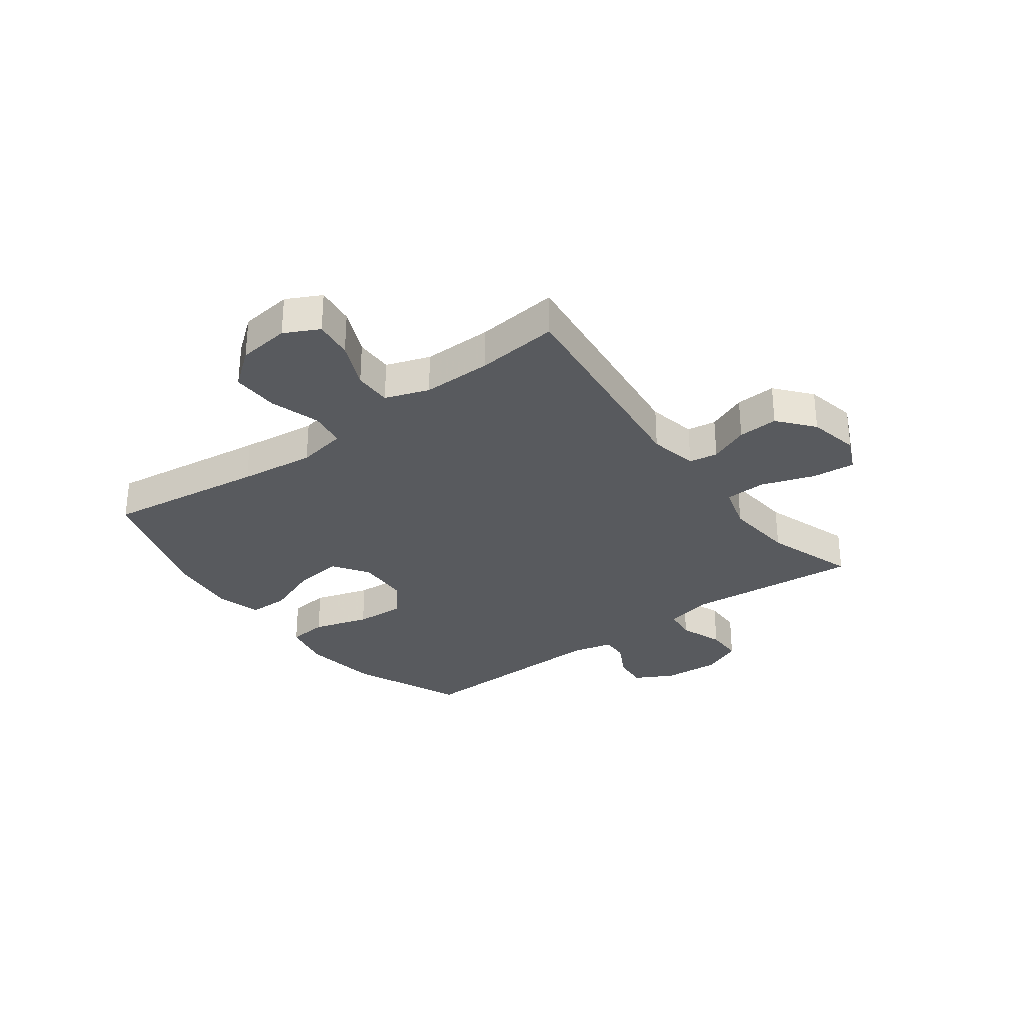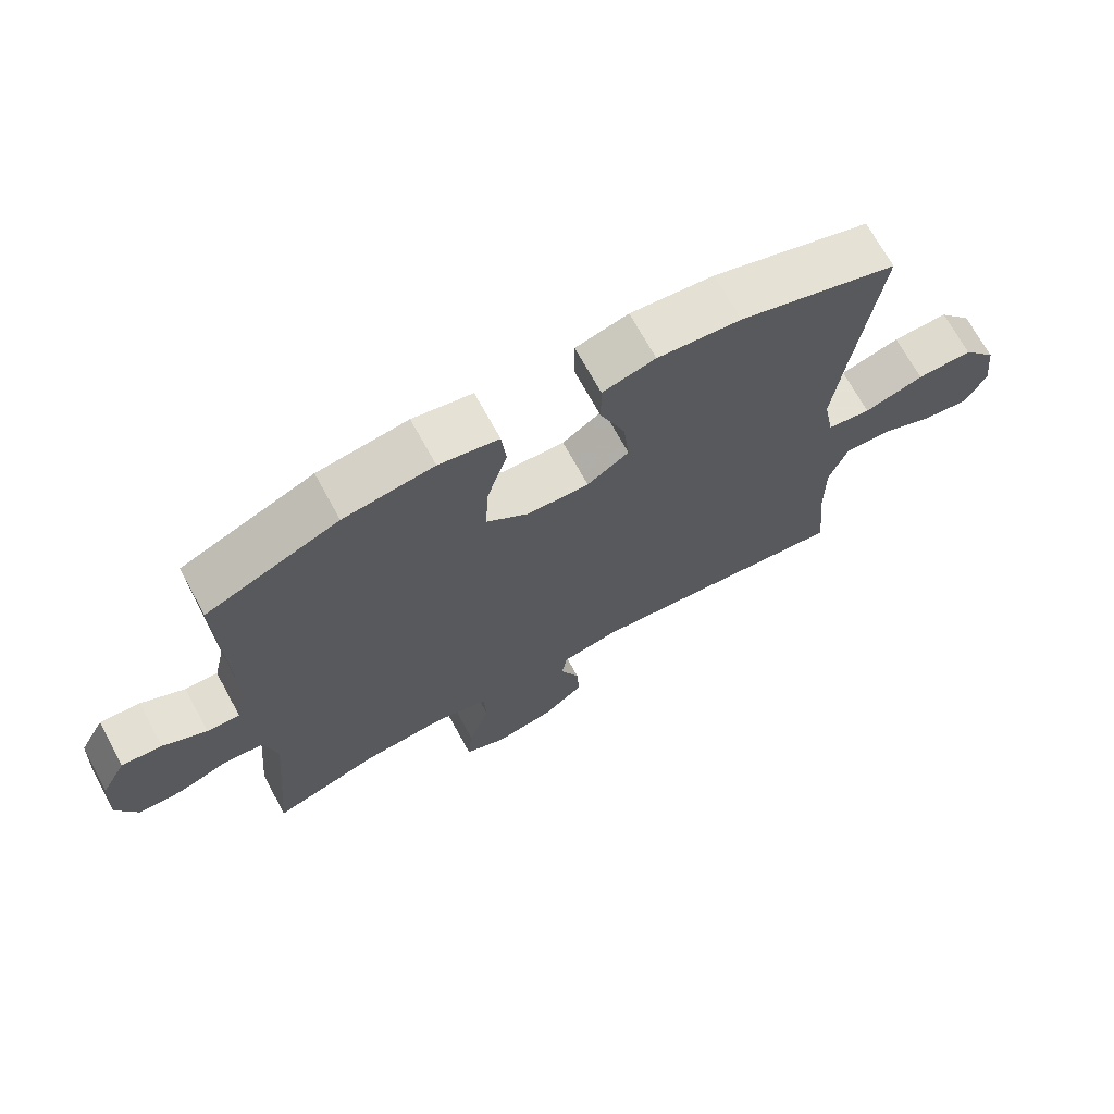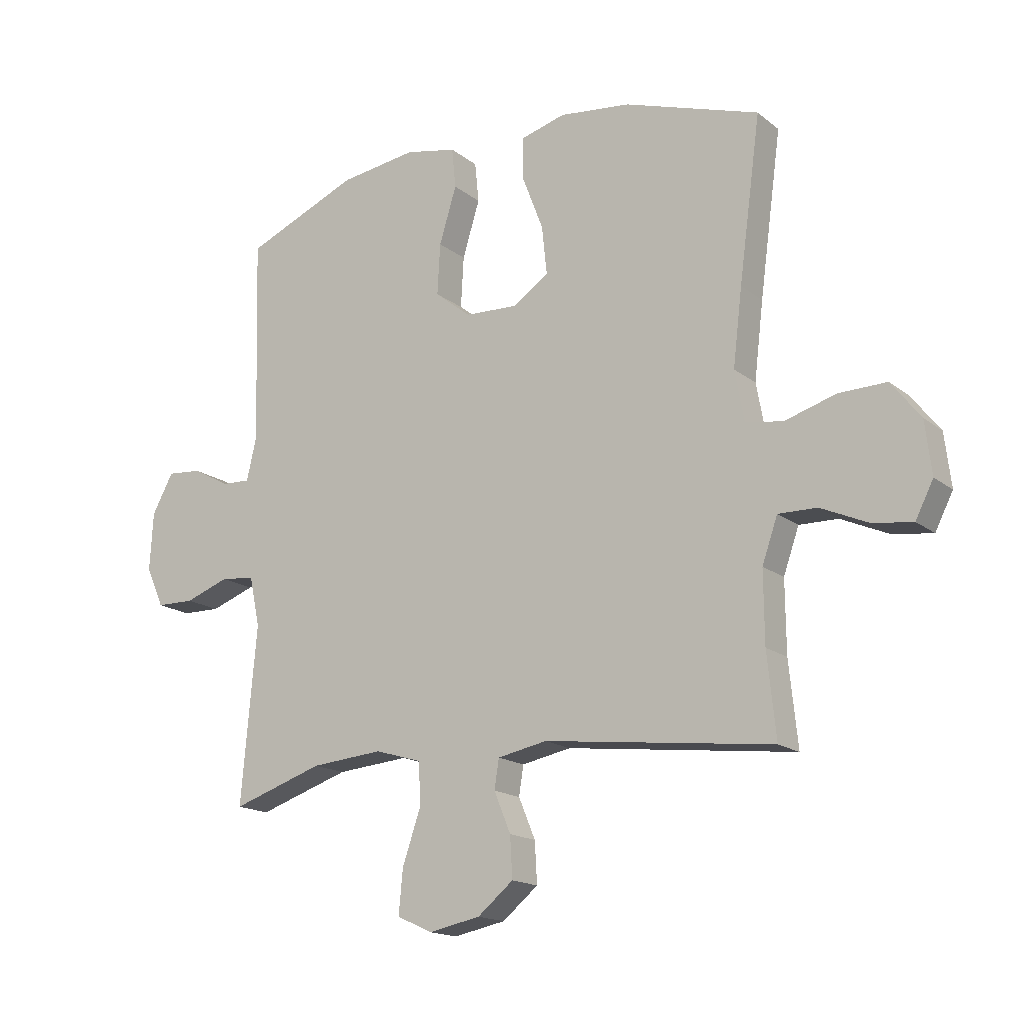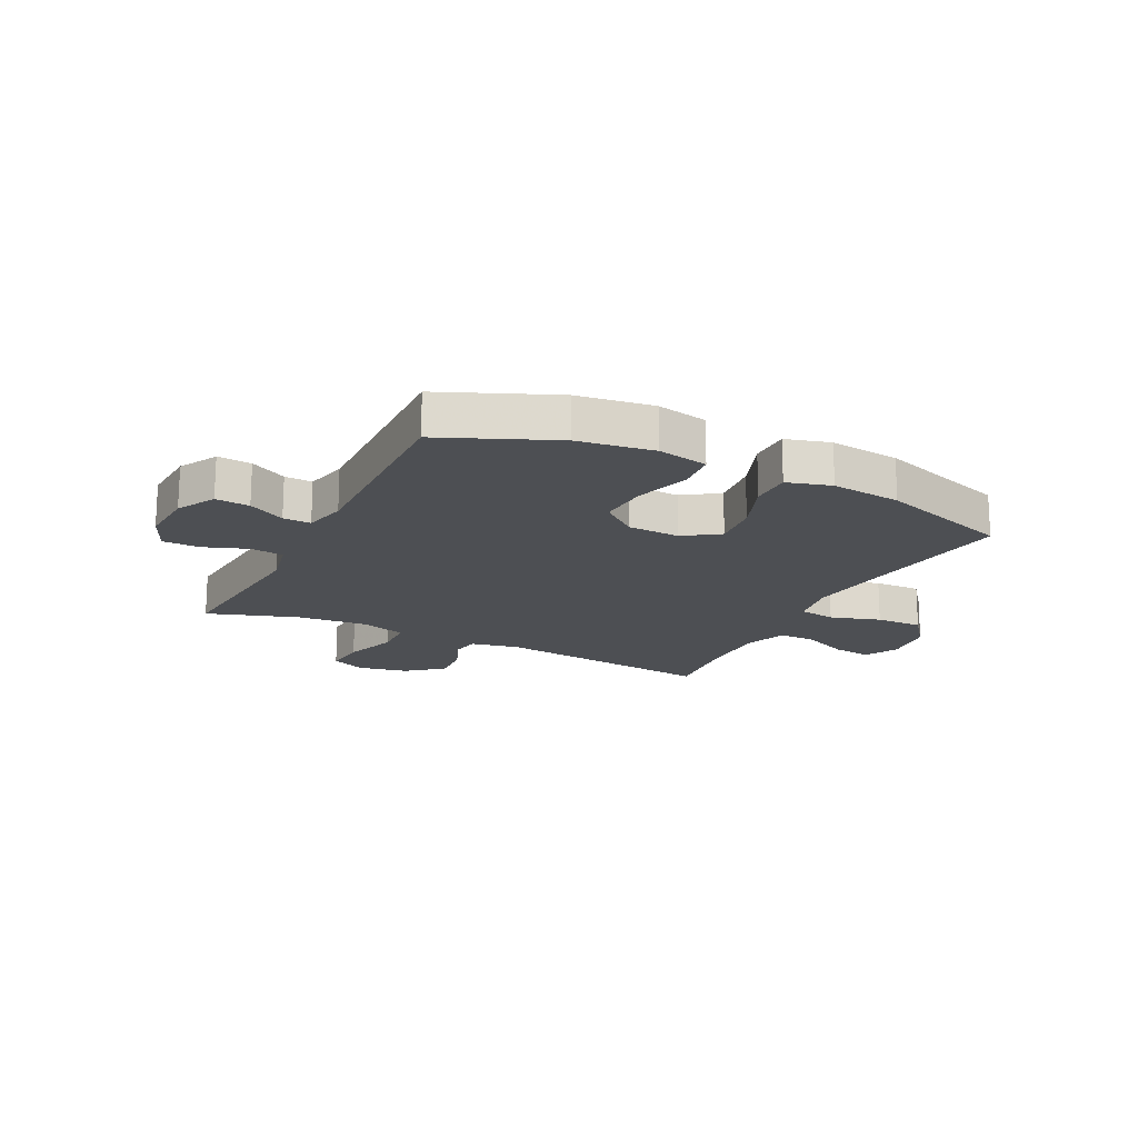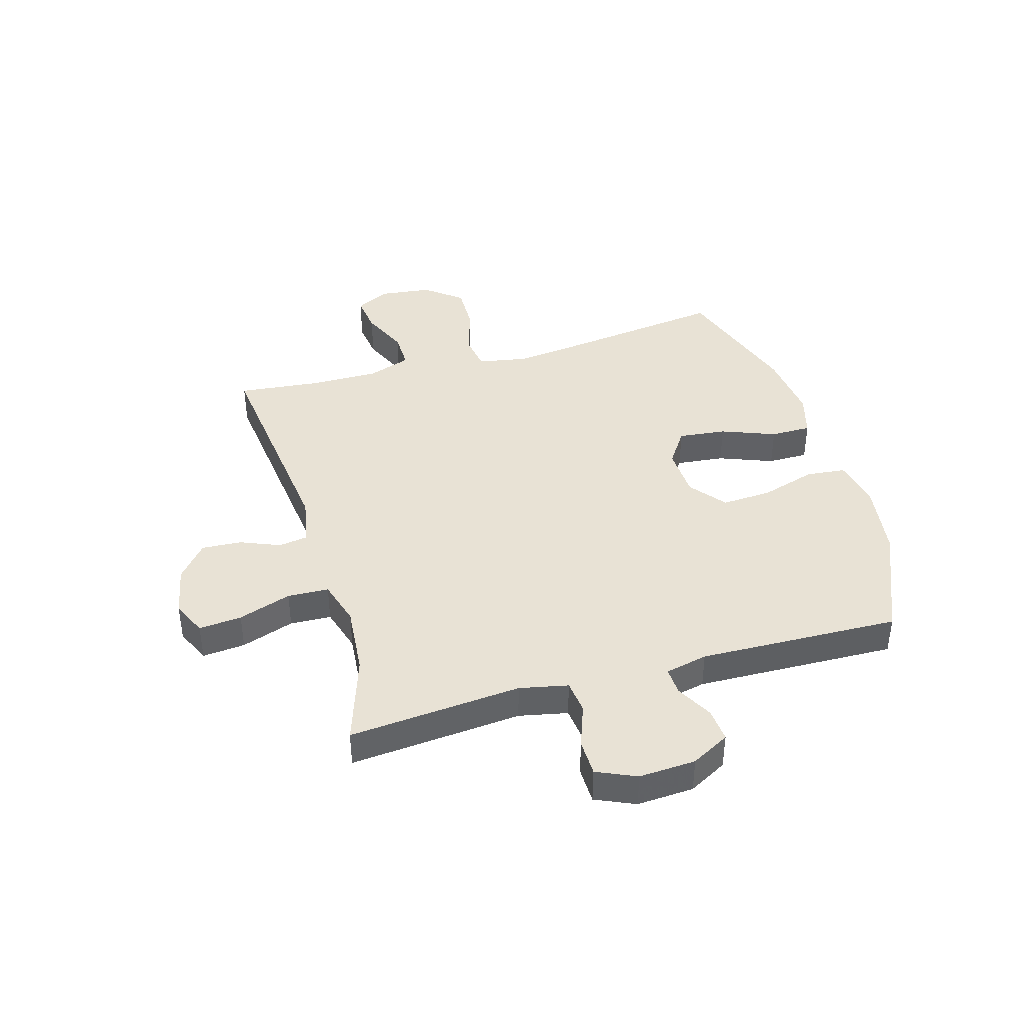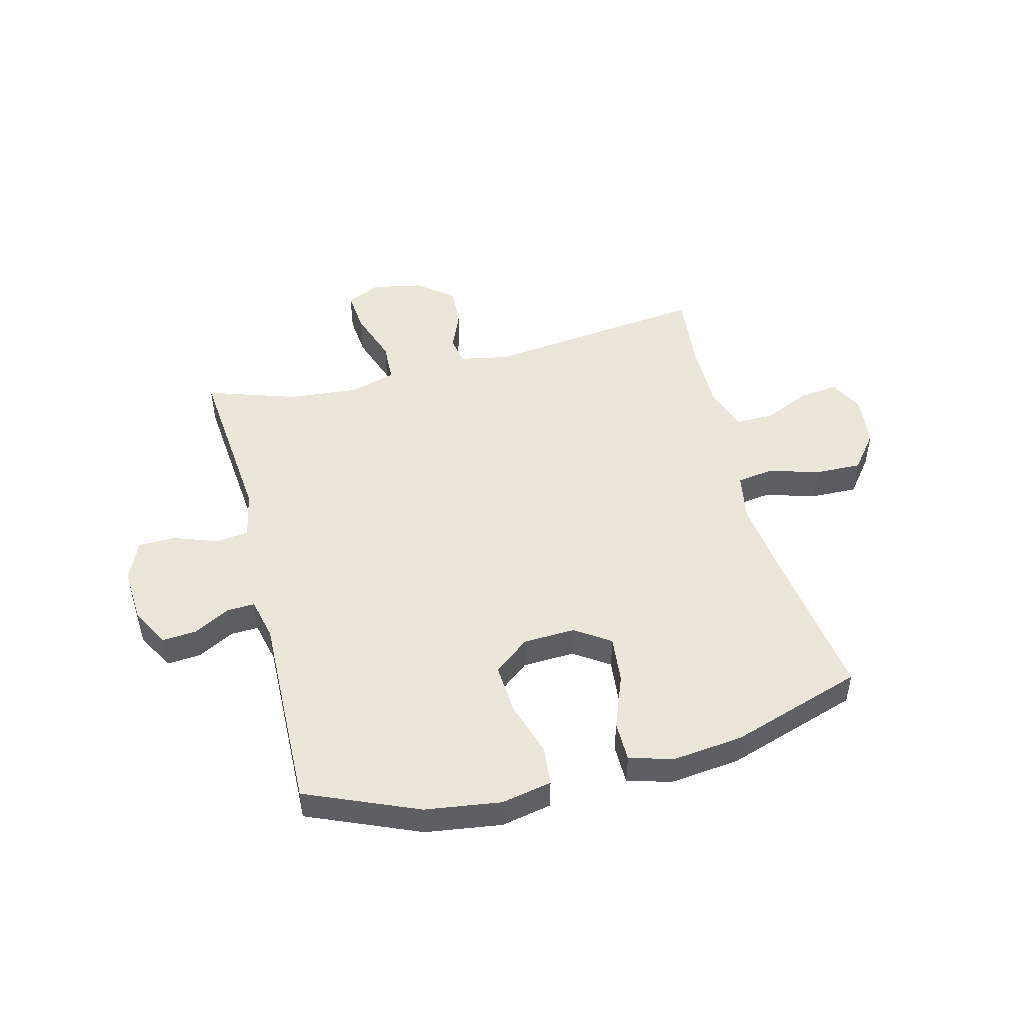
<metadata>
{"format":"obj","ext":"obj","renderer":"f3d","projection":"perspective","resolution":1024,"background":"white","views":[{"elev":-30.6,"azim":126.7,"up":"+Y"},{"elev":70.2,"azim":-28.7,"up":"+Z"},{"elev":-16.4,"azim":33.2,"up":"+Z"},{"elev":-17.5,"azim":-26.6,"up":"+Y"},{"elev":40.9,"azim":-106.1,"up":"+Y"},{"elev":48.2,"azim":-14.4,"up":"+Y"}]}
</metadata>
<code>
v 0.5 0.07 0.5
v 0.462 0.07 0.218
v 0.446 0.07 0.085
v 0.462 0.07 -0.003
v 0.527 0.07 -0.013
v 0.616 0.07 0.014
v 0.699 0.07 0.016
v 0.75 0.07 -0.049
v 0.761 0.07 -0.141
v 0.73 0.07 -0.202
v 0.661 0.07 -0.193
v 0.578 0.07 -0.156
v 0.511 0.07 -0.155
v 0.484 0.07 -0.232
v 0.485 0.07 -0.355
v 0.5 0.07 -0.5
v 0.103 0.07 -0.453
v 0.017 0.07 -0.47
v 0.009 0.07 -0.521
v 0.038 0.07 -0.591
v 0.042 0.07 -0.662
v -0.02 0.07 -0.713
v -0.11 0.07 -0.731
v -0.171 0.07 -0.703
v -0.164 0.07 -0.627
v -0.132 0.07 -0.533
v -0.135 0.07 -0.46
v -0.216 0.07 -0.436
v -0.341 0.07 -0.447
v -0.5 0.07 -0.5
v -0.473 0.07 -0.194
v -0.491 0.07 -0.108
v -0.55 0.07 -0.101
v -0.627 0.07 -0.129
v -0.693 0.07 -0.128
v -0.724 0.07 -0.058
v -0.718 0.07 0.043
v -0.681 0.07 0.111
v -0.621 0.07 0.106
v -0.556 0.07 0.071
v -0.507 0.07 0.069
v -0.49 0.07 0.144
v -0.5 0.07 0.5
v -0.303 0.07 0.584
v -0.169 0.07 0.603
v -0.08 0.07 0.585
v -0.073 0.07 0.515
v -0.103 0.07 0.417
v -0.108 0.07 0.328
v -0.045 0.07 0.278
v 0.047 0.07 0.274
v 0.109 0.07 0.316
v 0.1 0.07 0.401
v 0.063 0.07 0.497
v 0.063 0.07 0.569
v 0.141 0.07 0.591
v 0.265 0.07 0.577
v 0.5 0 0.5
v 0.462 0 0.218
v 0.446 0 0.085
v 0.462 0 -0.003
v 0.527 0 -0.013
v 0.616 0 0.014
v 0.699 0 0.016
v 0.75 0 -0.049
v 0.761 0 -0.141
v 0.73 0 -0.202
v 0.661 0 -0.193
v 0.578 0 -0.156
v 0.511 0 -0.155
v 0.484 0 -0.232
v 0.485 0 -0.355
v 0.5 0 -0.5
v 0.103 0 -0.453
v 0.017 0 -0.47
v 0.009 0 -0.521
v 0.038 0 -0.591
v 0.042 0 -0.662
v -0.02 0 -0.713
v -0.11 0 -0.731
v -0.171 0 -0.703
v -0.164 0 -0.627
v -0.132 0 -0.533
v -0.135 0 -0.46
v -0.216 0 -0.436
v -0.341 0 -0.447
v -0.5 0 -0.5
v -0.473 0 -0.194
v -0.491 0 -0.108
v -0.55 0 -0.101
v -0.627 0 -0.129
v -0.693 0 -0.128
v -0.724 0 -0.058
v -0.718 0 0.043
v -0.681 0 0.111
v -0.621 0 0.106
v -0.556 0 0.071
v -0.507 0 0.069
v -0.49 0 0.144
v -0.5 0 0.5
v -0.303 0 0.584
v -0.169 0 0.603
v -0.08 0 0.585
v -0.073 0 0.515
v -0.103 0 0.417
v -0.108 0 0.328
v -0.045 0 0.278
v 0.047 0 0.274
v 0.109 0 0.316
v 0.1 0 0.401
v 0.063 0 0.497
v 0.063 0 0.569
v 0.141 0 0.591
v 0.265 0 0.577
f 57 1 2
f 56 57 2
f 55 56 2
f 54 55 2
f 53 54 2
f 52 53 2 3
f 51 52 3 4
f 50 51 4
f 46 47 48
f 45 46 48
f 44 45 48
f 43 44 48
f 42 43 48
f 41 42 48 49
f 38 39 40
f 37 38 40
f 36 37 40
f 35 36 40
f 34 35 40
f 33 34 40
f 32 33 40 41
f 41 49 50
f 32 41 50
f 31 32 50
f 24 25 26
f 23 24 26
f 22 23 26
f 21 22 26
f 20 21 26
f 19 20 26
f 18 19 26 27
f 17 18 27 28
f 15 16 17
f 14 15 17 28
f 10 11 12
f 9 10 12
f 8 9 12
f 7 8 12
f 6 7 12
f 5 6 12
f 4 5 12 13
f 50 4 13
f 31 50 13
f 30 31 13
f 29 30 13
f 13 14 28 29
f 59 58 114
f 59 114 113
f 59 113 112
f 59 112 111
f 59 111 110
f 60 59 110 109
f 61 60 109 108
f 61 108 107
f 105 104 103
f 105 103 102
f 105 102 101
f 105 101 100
f 105 100 99
f 106 105 99 98
f 97 96 95
f 97 95 94
f 97 94 93
f 97 93 92
f 97 92 91
f 97 91 90
f 98 97 90 89
f 107 106 98
f 107 98 89
f 107 89 88
f 83 82 81
f 83 81 80
f 83 80 79
f 83 79 78
f 83 78 77
f 83 77 76
f 84 83 76 75
f 85 84 75 74
f 74 73 72
f 85 74 72 71
f 69 68 67
f 69 67 66
f 69 66 65
f 69 65 64
f 69 64 63
f 69 63 62
f 70 69 62 61
f 70 61 107
f 70 107 88
f 70 88 87
f 70 87 86
f 86 85 71 70
f 1 58 59 2
f 2 59 60 3
f 3 60 61 4
f 4 61 62 5
f 5 62 63 6
f 6 63 64 7
f 7 64 65 8
f 8 65 66 9
f 9 66 67 10
f 10 67 68 11
f 11 68 69 12
f 12 69 70 13
f 13 70 71 14
f 14 71 72 15
f 15 72 73 16
f 16 73 74 17
f 17 74 75 18
f 18 75 76 19
f 19 76 77 20
f 20 77 78 21
f 21 78 79 22
f 22 79 80 23
f 23 80 81 24
f 24 81 82 25
f 25 82 83 26
f 26 83 84 27
f 27 84 85 28
f 28 85 86 29
f 29 86 87 30
f 30 87 88 31
f 31 88 89 32
f 32 89 90 33
f 33 90 91 34
f 34 91 92 35
f 35 92 93 36
f 36 93 94 37
f 37 94 95 38
f 38 95 96 39
f 39 96 97 40
f 40 97 98 41
f 41 98 99 42
f 42 99 100 43
f 43 100 101 44
f 44 101 102 45
f 45 102 103 46
f 46 103 104 47
f 47 104 105 48
f 48 105 106 49
f 49 106 107 50
f 50 107 108 51
f 51 108 109 52
f 52 109 110 53
f 53 110 111 54
f 54 111 112 55
f 55 112 113 56
f 56 113 114 57
f 57 114 58 1

</code>
